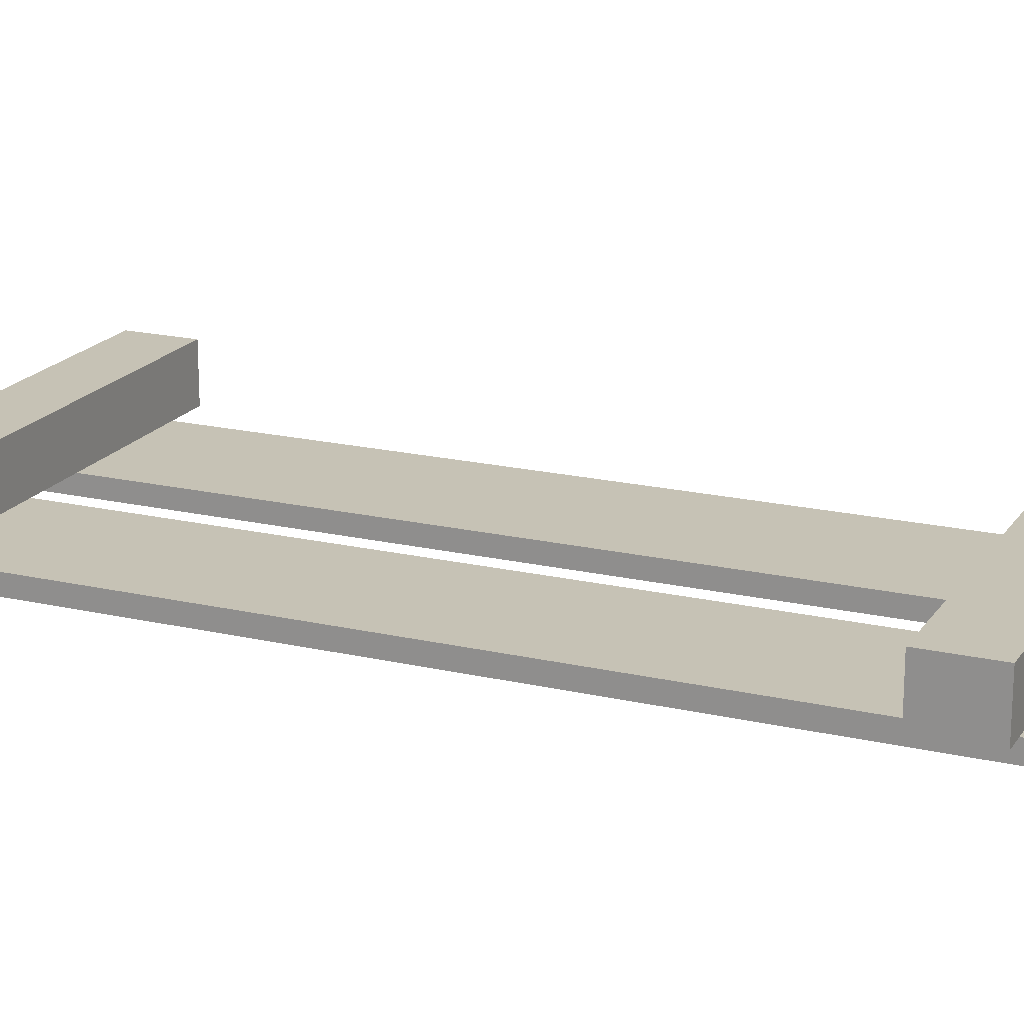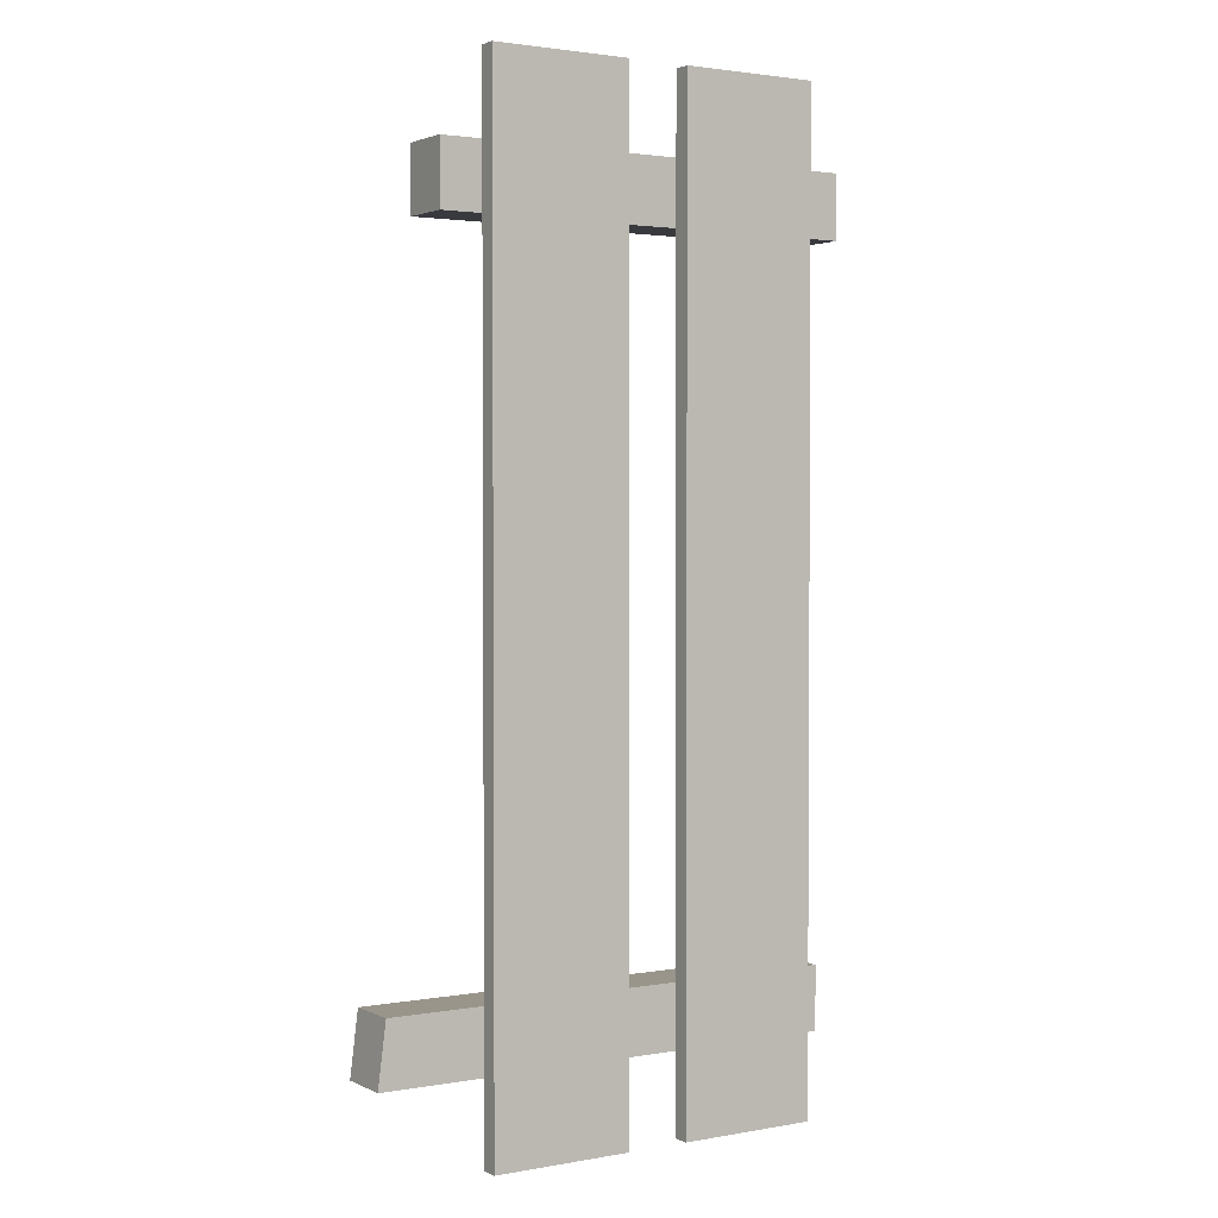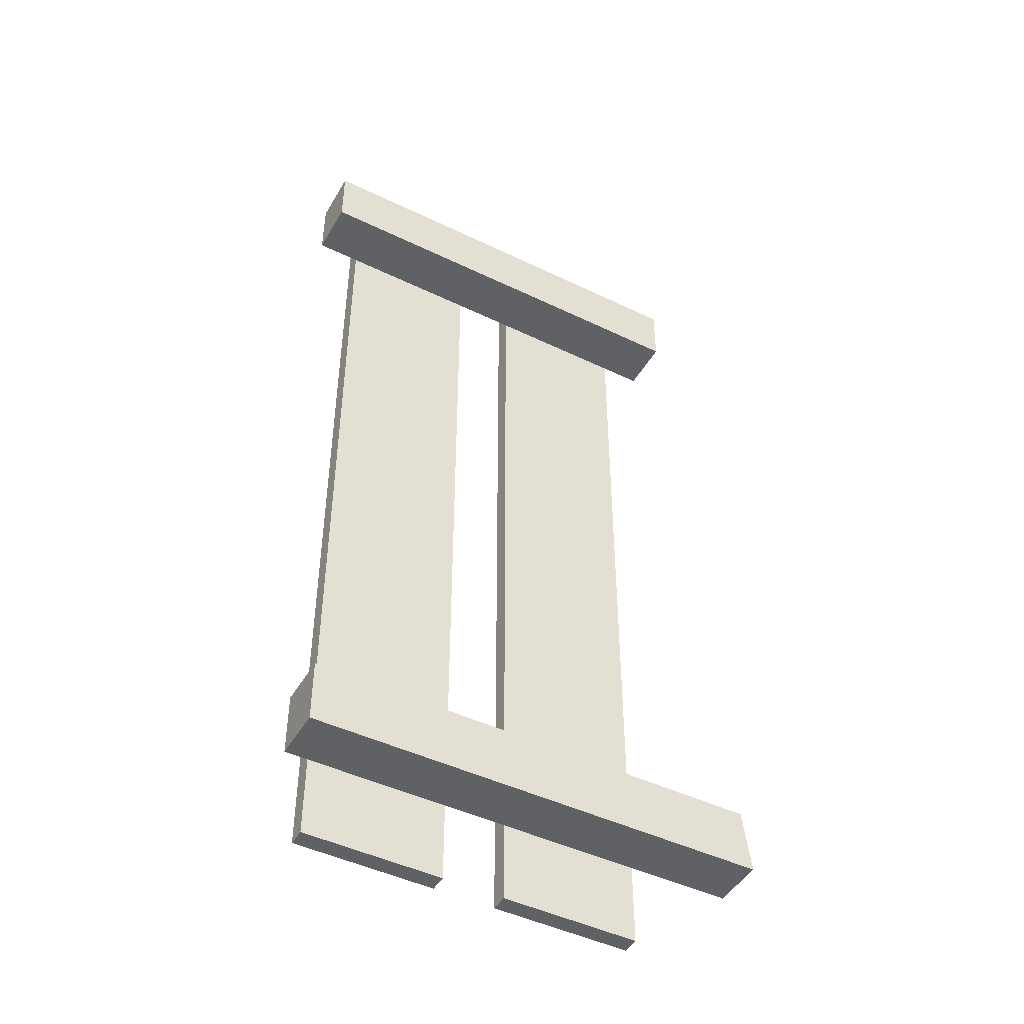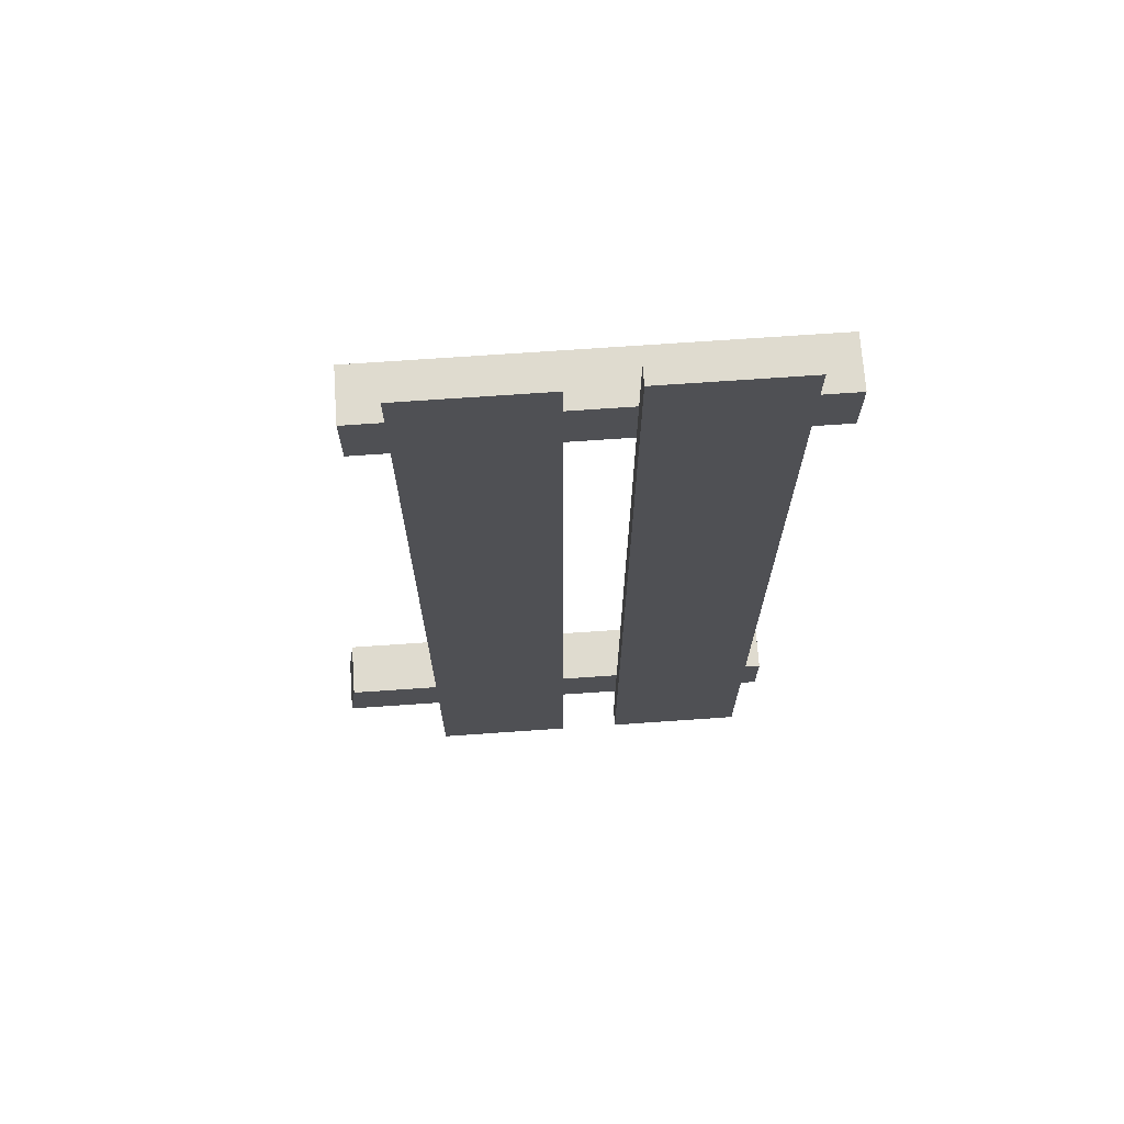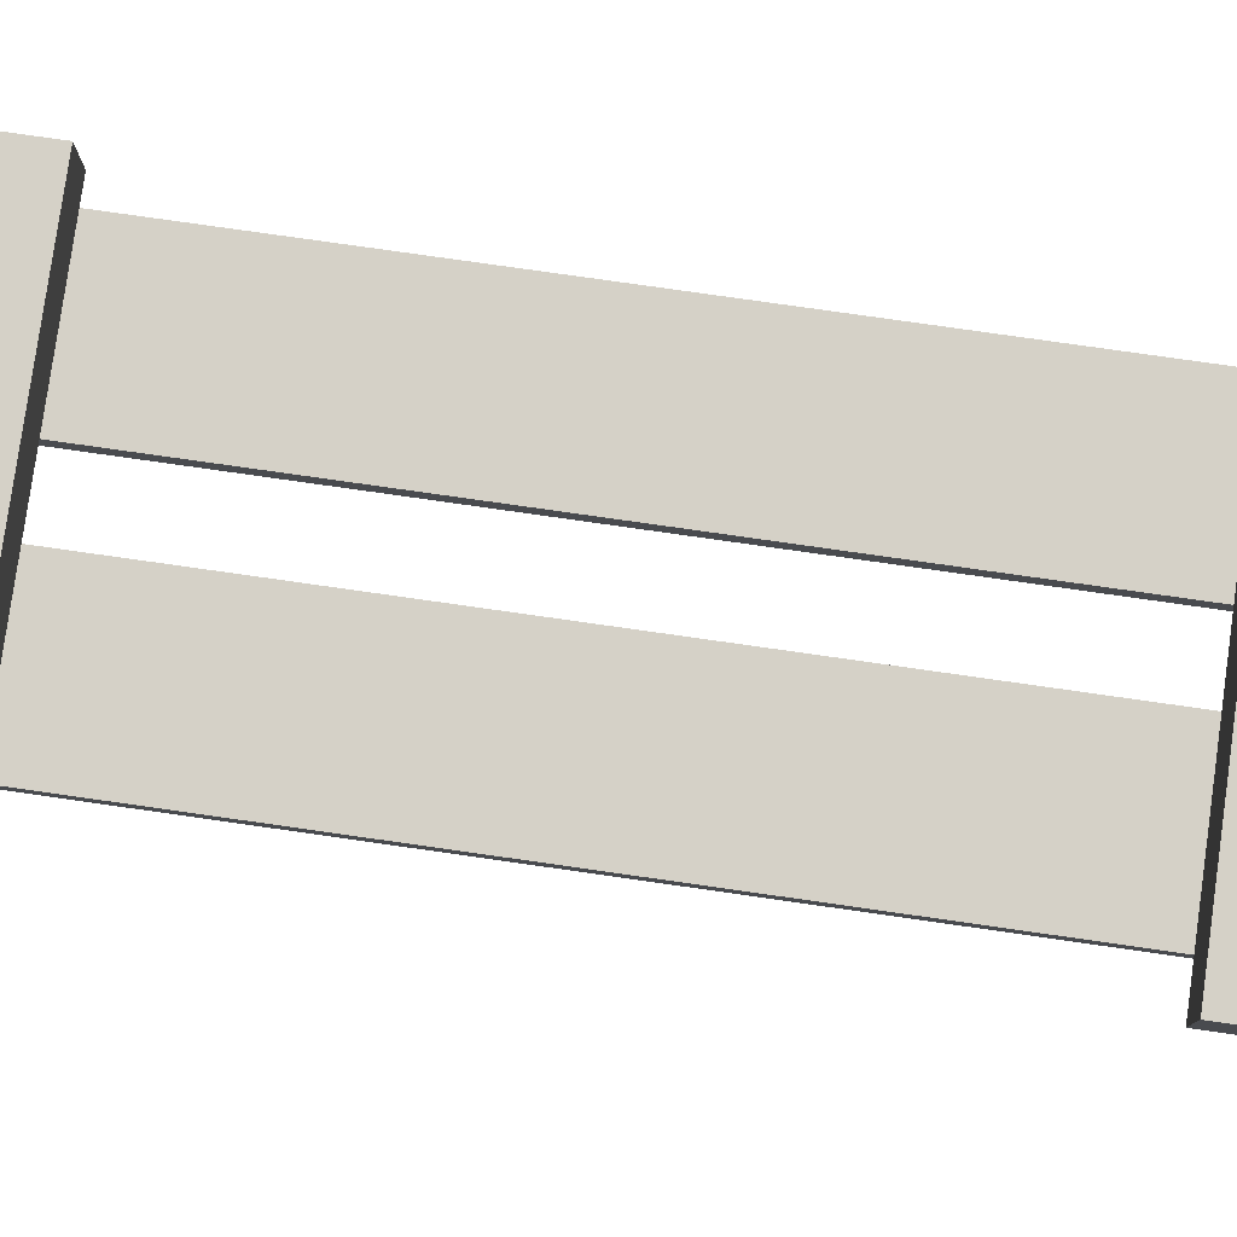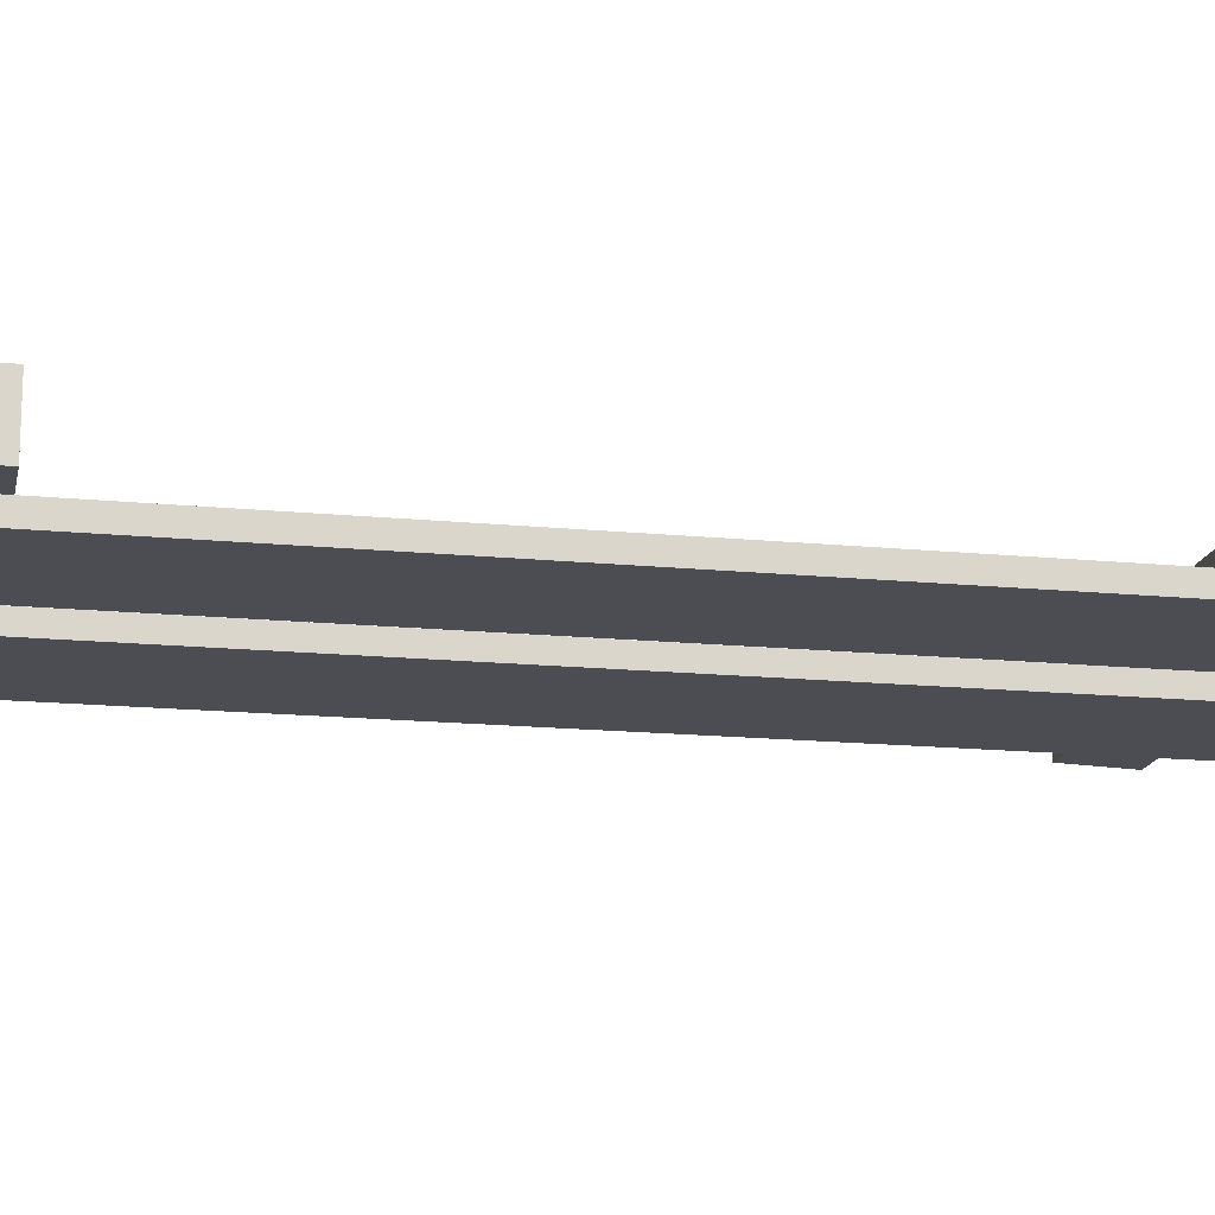
<metadata>
{"format":"obj","ext":"obj","renderer":"f3d","projection":"perspective","resolution":1024,"background":"white","views":[{"elev":18.9,"azim":113.8,"up":"+Y"},{"elev":2.3,"azim":-32.4,"up":"+Z"},{"elev":-46.5,"azim":151.1,"up":"+Z"},{"elev":70.4,"azim":-4.0,"up":"+Z"},{"elev":79.1,"azim":-81.9,"up":"+Y"},{"elev":-16.3,"azim":78.6,"up":"+Y"}]}
</metadata>
<code>
o Mesh_Cube.001
v -0.07641 0.04713 -1.155
v -0.4036 0.04713 -1.155
v -0.4036 0.08892 -1.155
v -0.07641 0.08892 -1.155
v -0.07641 0.08892 1.141
v -0.07641 0.04713 1.141
v -0.4036 0.08892 1.141
v -0.4036 0.04713 1.141
v 0.06915 0.08892 -1.155
v 0.3963 0.08892 -1.155
v 0.3963 0.04713 -1.155
v 0.06915 0.04713 -1.155
v 0.3963 0.08892 1.141
v 0.3963 0.04713 1.141
v 0.06915 0.08892 1.141
v 0.06915 0.04713 1.141
v 0.5 0.09039 0.8028
v -0.4999 0.09039 0.8028
v 0.5 0.09039 0.9527
v -0.4999 0.09039 0.9527
v 0.45 0.09039 -0.9666
v -0.646 0.09039 -0.9616
v 0.45 0.09039 -0.8167
v -0.6271 0.09039 -0.8129
v -0.6271 0.2162 -0.8129
v 0.45 0.2162 -0.8167
v -0.646 0.2162 -0.9616
v 0.45 0.2162 -0.9666
v -0.4999 0.2162 0.9527
v 0.5 0.2162 0.9527
v -0.4999 0.2162 0.8028
v 0.5 0.2162 0.8028
f 1 2 3 4
f 6 1 4 5
f 5 7 8 6
f 2 8 7 3
f 2 1 6 8
f 7 5 4 3
f 9 10 11 12
f 10 13 14 11
f 13 15 16 14
f 15 9 12 16
f 12 11 14 16
f 15 13 10 9
f 18 17 19 20
f 22 21 23 24
f 24 23 26 25
f 21 22 27 28
f 22 24 25 27
f 23 21 28 26
f 26 28 27 25
f 20 19 30 29
f 17 18 31 32
f 19 17 32 30
f 18 20 29 31
f 30 32 31 29

</code>
